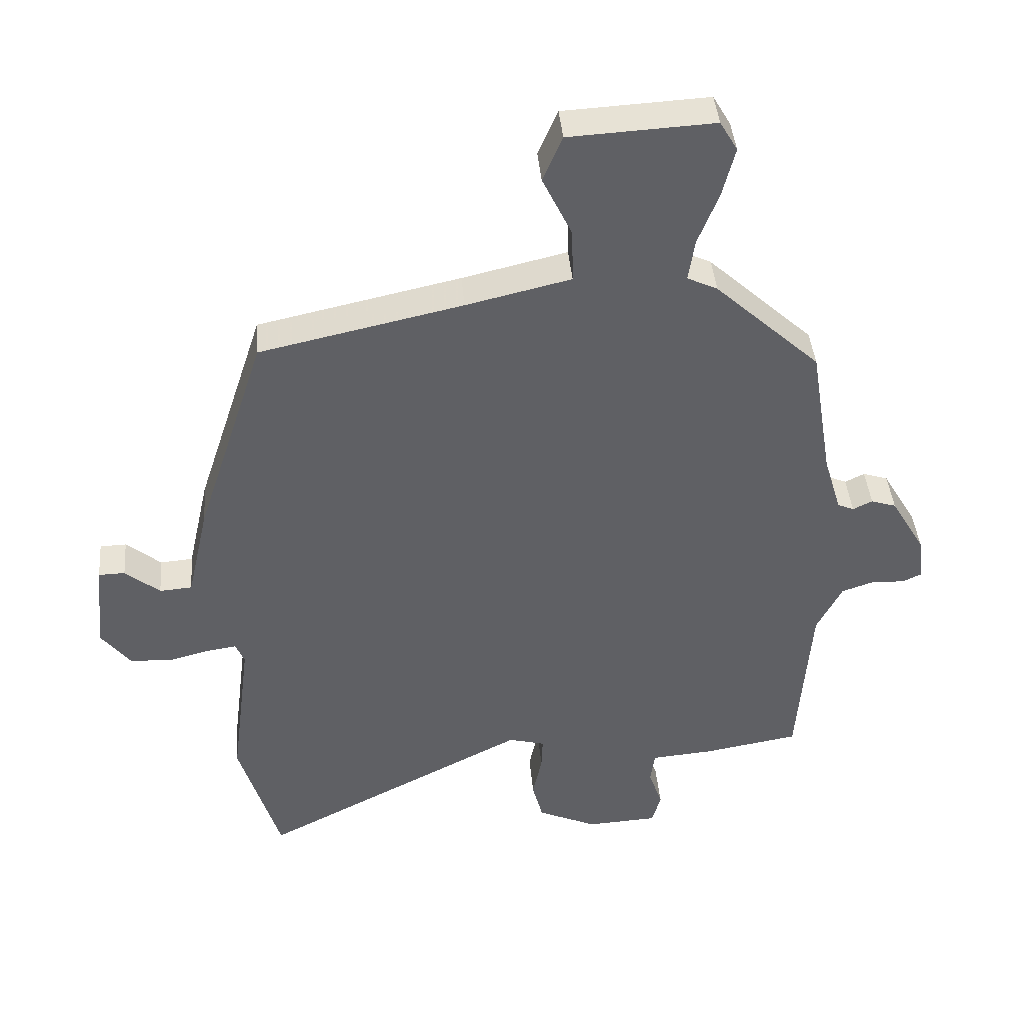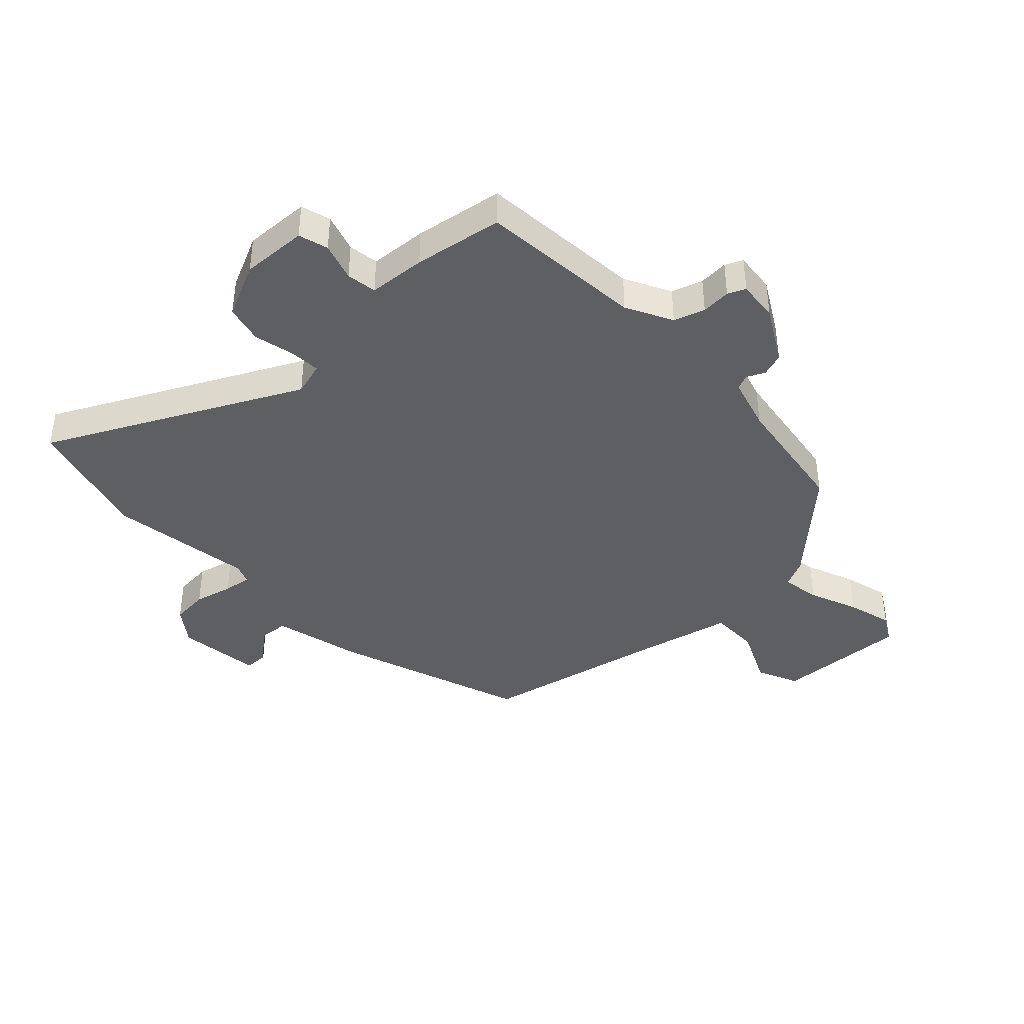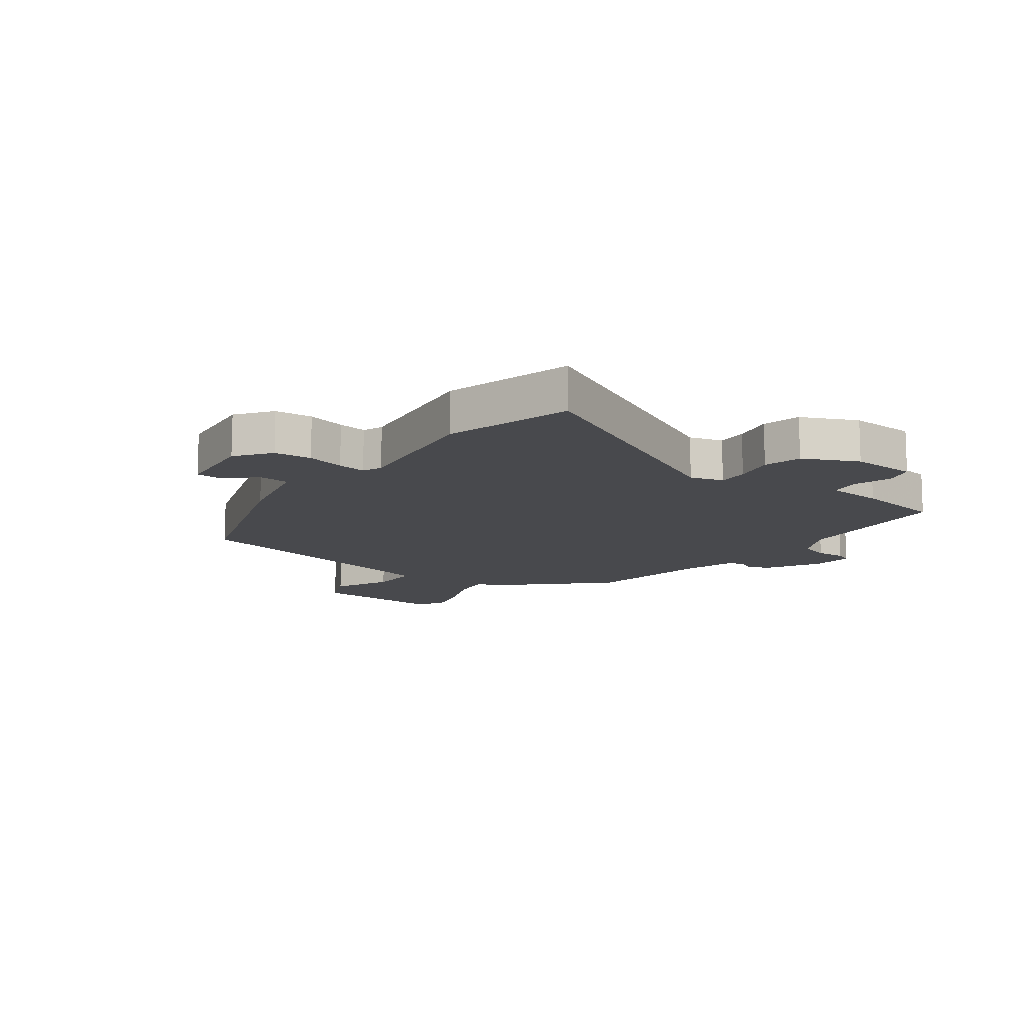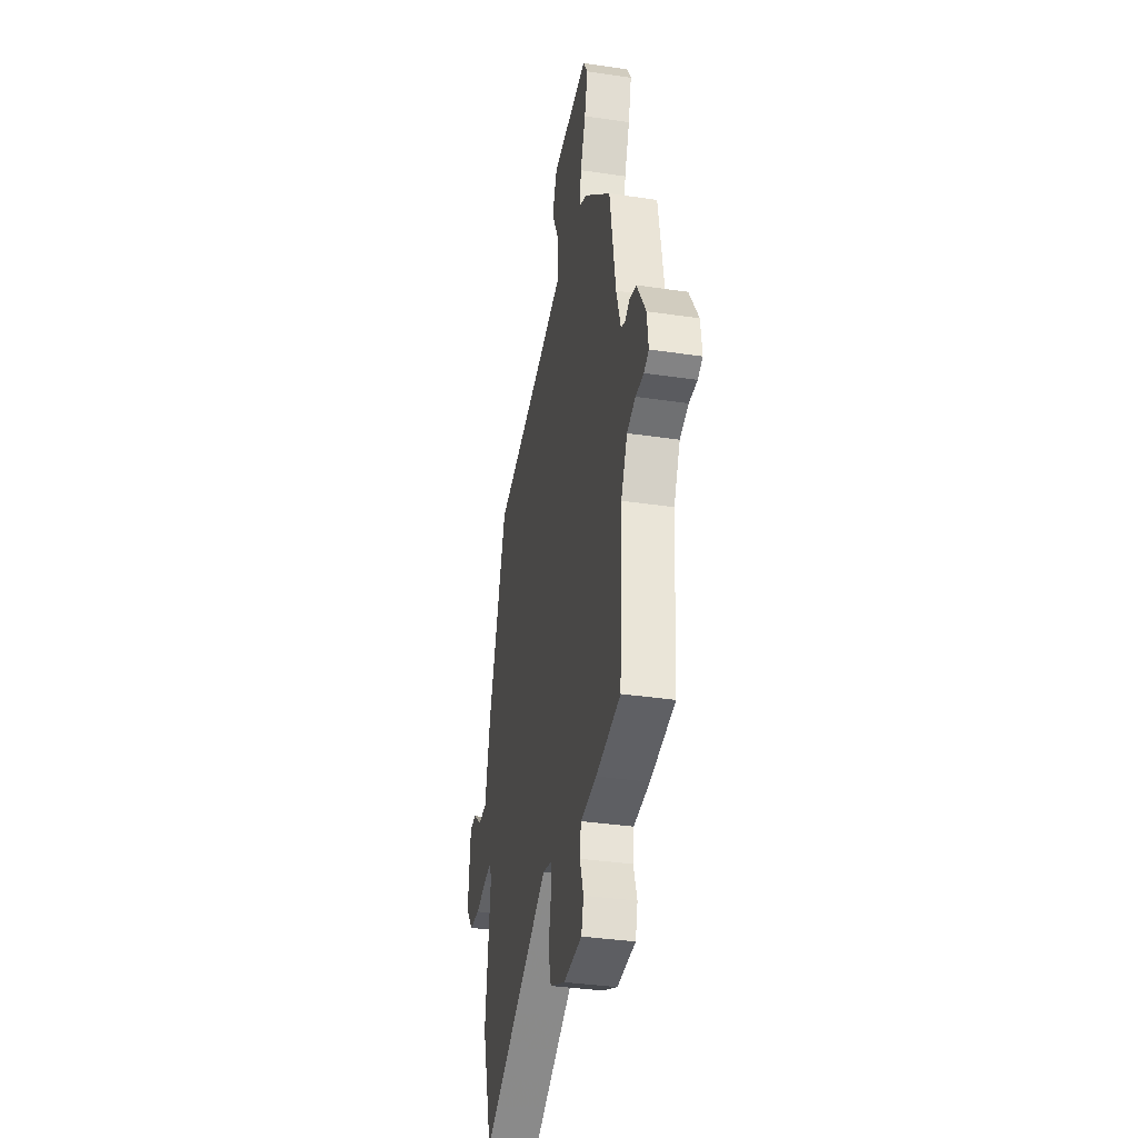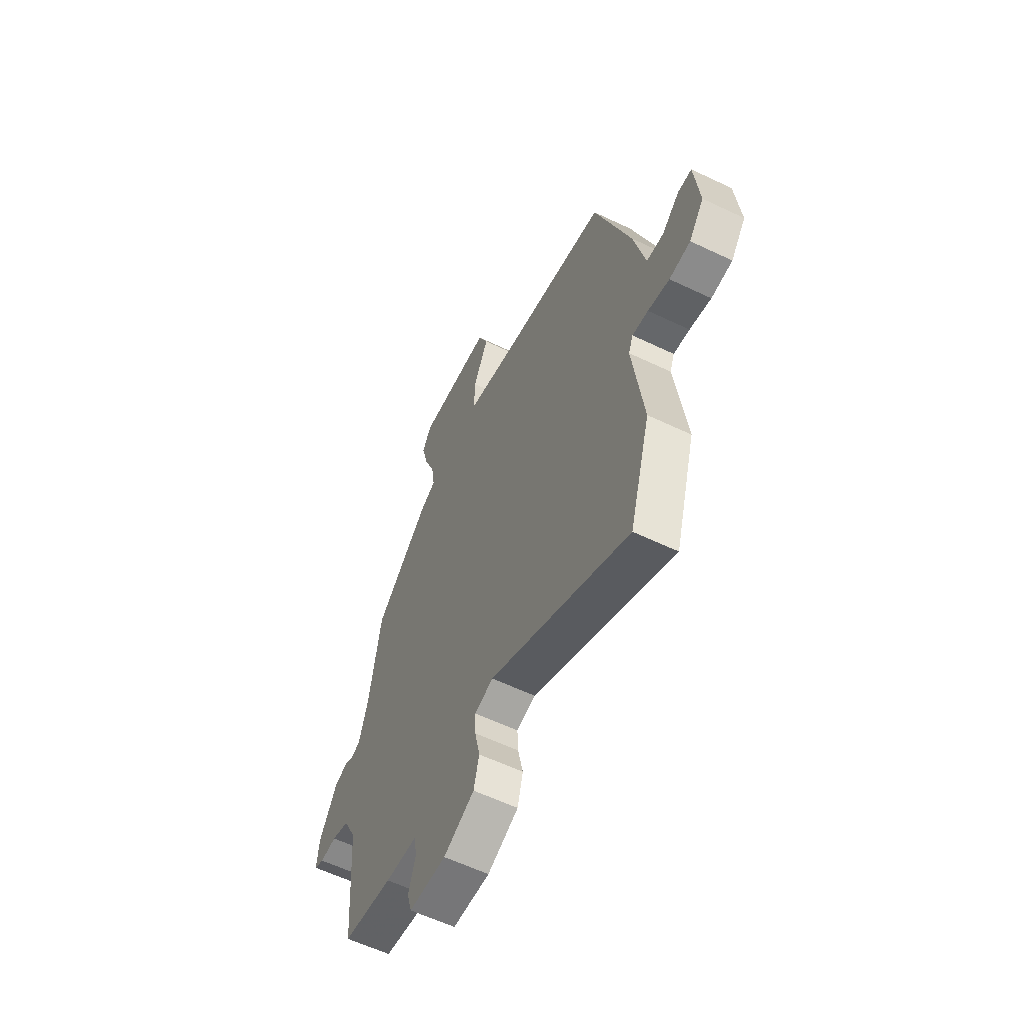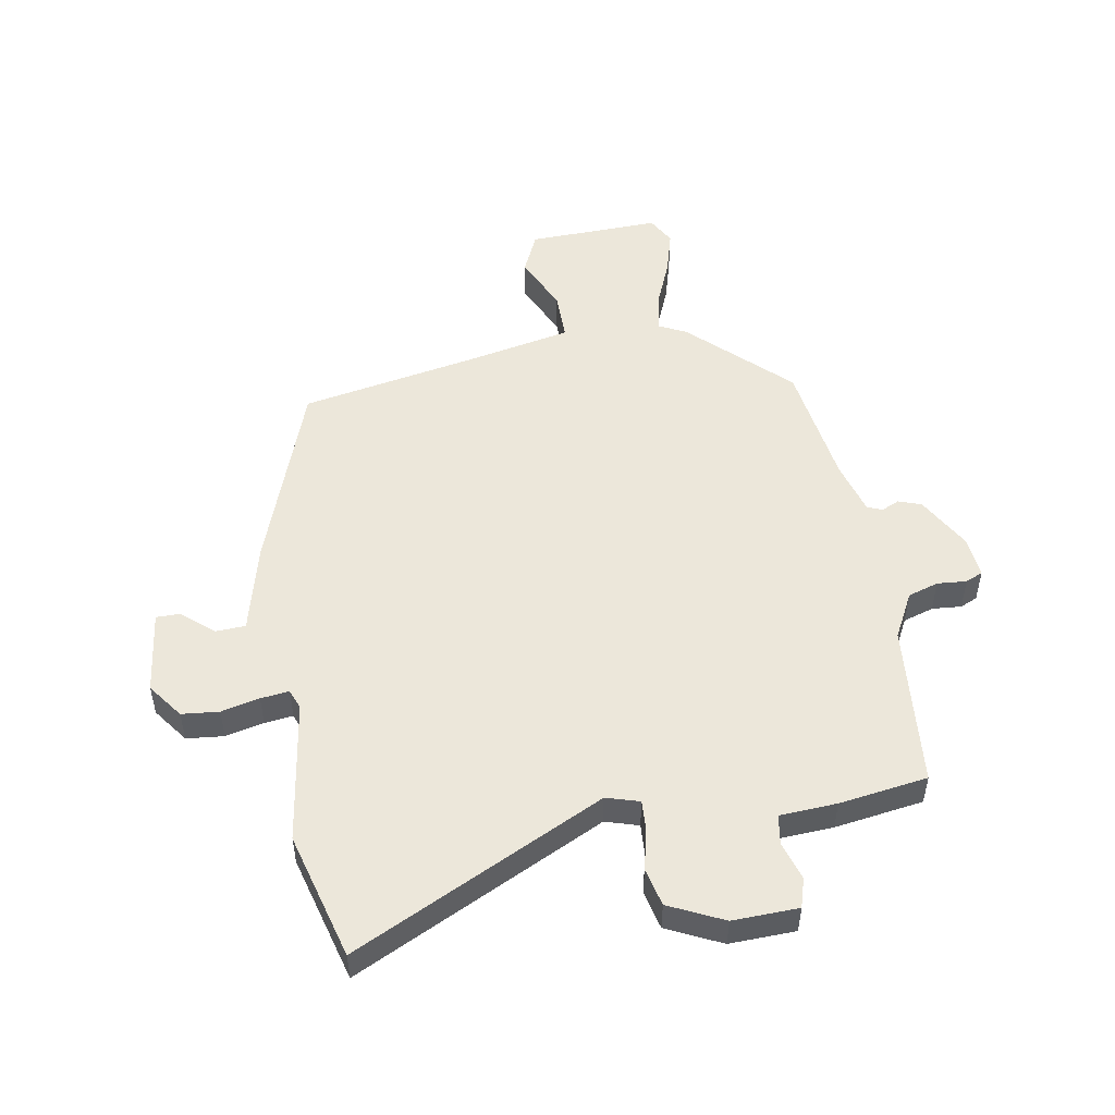
<metadata>
{"format":"obj","ext":"obj","renderer":"f3d","projection":"perspective","resolution":1024,"background":"white","views":[{"elev":42.1,"azim":175.0,"up":"+Z"},{"elev":-40.3,"azim":-135.9,"up":"+Y"},{"elev":-12.5,"azim":144.2,"up":"+Y"},{"elev":-36.2,"azim":-101.0,"up":"+Z"},{"elev":-59.7,"azim":63.9,"up":"+Z"},{"elev":50.9,"azim":171.4,"up":"+Y"}]}
</metadata>
<code>
v 0.412 0.07 0.465
v 0.522 0.07 0.129
v 0.557 0.07 -0.026
v 0.609 0.07 -0.03
v 0.664 0.07 0.016
v 0.706 0.07 0.015
v 0.721 0.07 -0.131
v 0.675 0.07 -0.191
v 0.61 0.07 -0.196
v 0.544 0.07 -0.179
v 0.495 0.07 -0.172
v 0.481 0.07 -0.206
v 0.513 0.07 -0.456
v 0.448 0.07 -0.675
v 0.019 0.07 -0.454
v -0.039 0.07 -0.47
v -0.037 0.07 -0.523
v -0.022 0.07 -0.594
v -0.039 0.07 -0.66
v -0.134 0.07 -0.703
v -0.248 0.07 -0.697
v -0.262 0.07 -0.646
v -0.24 0.07 -0.58
v -0.247 0.07 -0.528
v -0.346 0.07 -0.52
v -0.499 0.07 -0.494
v -0.519 0.07 -0.209
v -0.559 0.07 -0.129
v -0.612 0.07 -0.111
v -0.663 0.07 -0.114
v -0.693 0.07 -0.1
v -0.685 0.07 -0.029
v -0.63 0.07 0.065
v -0.59 0.07 0.078
v -0.559 0.07 0.063
v -0.533 0.07 0.074
v -0.505 0.07 0.166
v -0.469 0.07 0.385
v -0.301 0.07 0.541
v -0.253 0.07 0.564
v -0.263 0.07 0.631
v -0.296 0.07 0.716
v -0.316 0.07 0.795
v -0.288 0.07 0.843
v -0.058 0.07 0.831
v -0.027 0.07 0.758
v -0.074 0.07 0.66
v -0.076 0.07 0.574
v 0.09 0.07 0.535
v 0.412 0 0.465
v 0.522 0 0.129
v 0.557 0 -0.026
v 0.609 0 -0.03
v 0.664 0 0.016
v 0.706 0 0.015
v 0.721 0 -0.131
v 0.675 0 -0.191
v 0.61 0 -0.196
v 0.544 0 -0.179
v 0.495 0 -0.172
v 0.481 0 -0.206
v 0.513 0 -0.456
v 0.448 0 -0.675
v 0.019 0 -0.454
v -0.039 0 -0.47
v -0.037 0 -0.523
v -0.022 0 -0.594
v -0.039 0 -0.66
v -0.134 0 -0.703
v -0.248 0 -0.697
v -0.262 0 -0.646
v -0.24 0 -0.58
v -0.247 0 -0.528
v -0.346 0 -0.52
v -0.499 0 -0.494
v -0.519 0 -0.209
v -0.559 0 -0.129
v -0.612 0 -0.111
v -0.663 0 -0.114
v -0.693 0 -0.1
v -0.685 0 -0.029
v -0.63 0 0.065
v -0.59 0 0.078
v -0.559 0 0.063
v -0.533 0 0.074
v -0.505 0 0.166
v -0.469 0 0.385
v -0.301 0 0.541
v -0.253 0 0.564
v -0.263 0 0.631
v -0.296 0 0.716
v -0.316 0 0.795
v -0.288 0 0.843
v -0.058 0 0.831
v -0.027 0 0.758
v -0.074 0 0.66
v -0.076 0 0.574
v 0.09 0 0.535
f 44 45 46 47
f 44 47 48
f 41 42 43 44
f 40 41 44 48
f 37 38 39 40
f 36 37 40 48
f 32 33 34 35
f 32 35 36
f 29 30 31 32
f 28 29 32 36
f 27 28 36 48
f 24 25 26 27
f 20 21 22 23
f 20 23 24
f 17 18 19 20
f 16 17 20 24
f 12 13 14 15
f 11 12 15 16
f 7 8 9 10
f 7 10 11
f 4 5 6 7
f 3 4 7 11
f 49 1 2 3
f 24 27 48 49
f 16 24 49
f 3 11 16 49
f 96 95 94 93
f 97 96 93
f 93 92 91 90
f 97 93 90 89
f 89 88 87 86
f 97 89 86 85
f 84 83 82 81
f 85 84 81
f 81 80 79 78
f 85 81 78 77
f 97 85 77 76
f 76 75 74 73
f 72 71 70 69
f 73 72 69
f 69 68 67 66
f 73 69 66 65
f 64 63 62 61
f 65 64 61 60
f 59 58 57 56
f 60 59 56
f 56 55 54 53
f 60 56 53 52
f 52 51 50 98
f 98 97 76 73
f 98 73 65
f 98 65 60 52
f 1 50 51 2
f 2 51 52 3
f 3 52 53 4
f 4 53 54 5
f 5 54 55 6
f 6 55 56 7
f 7 56 57 8
f 8 57 58 9
f 9 58 59 10
f 10 59 60 11
f 11 60 61 12
f 12 61 62 13
f 13 62 63 14
f 14 63 64 15
f 15 64 65 16
f 16 65 66 17
f 17 66 67 18
f 18 67 68 19
f 19 68 69 20
f 20 69 70 21
f 21 70 71 22
f 22 71 72 23
f 23 72 73 24
f 24 73 74 25
f 25 74 75 26
f 26 75 76 27
f 27 76 77 28
f 28 77 78 29
f 29 78 79 30
f 30 79 80 31
f 31 80 81 32
f 32 81 82 33
f 33 82 83 34
f 34 83 84 35
f 35 84 85 36
f 36 85 86 37
f 37 86 87 38
f 38 87 88 39
f 39 88 89 40
f 40 89 90 41
f 41 90 91 42
f 42 91 92 43
f 43 92 93 44
f 44 93 94 45
f 45 94 95 46
f 46 95 96 47
f 47 96 97 48
f 48 97 98 49
f 49 98 50 1

</code>
